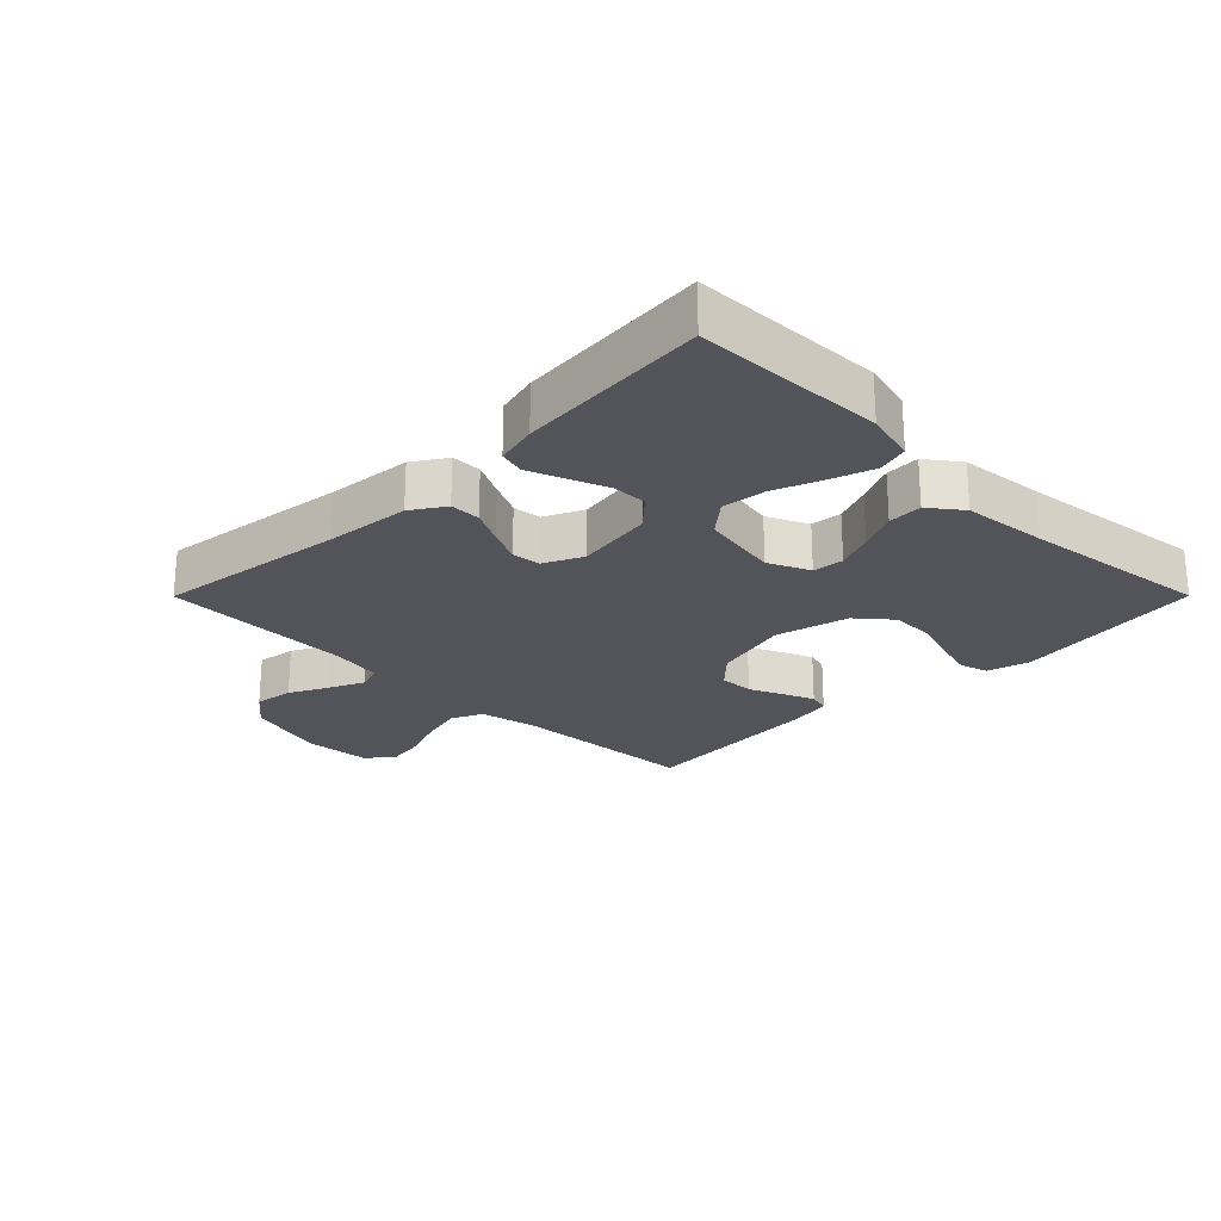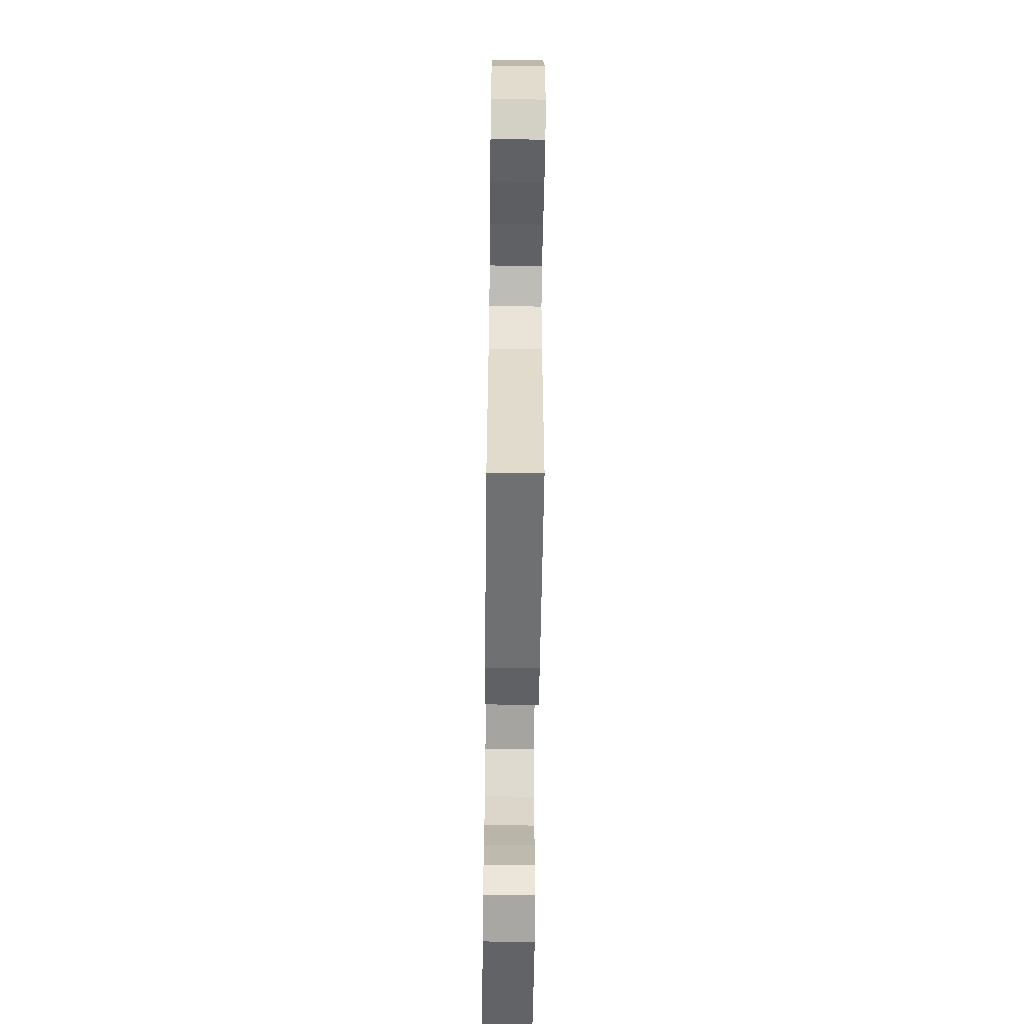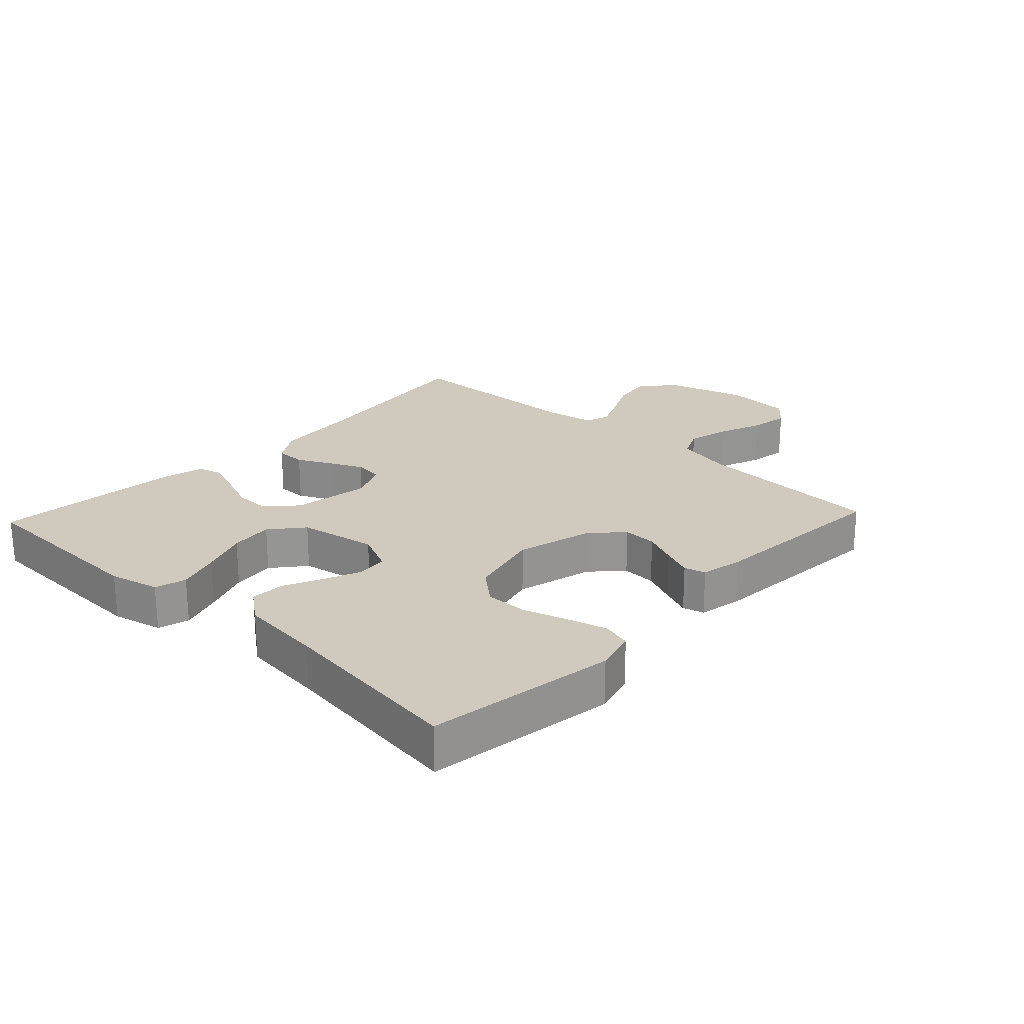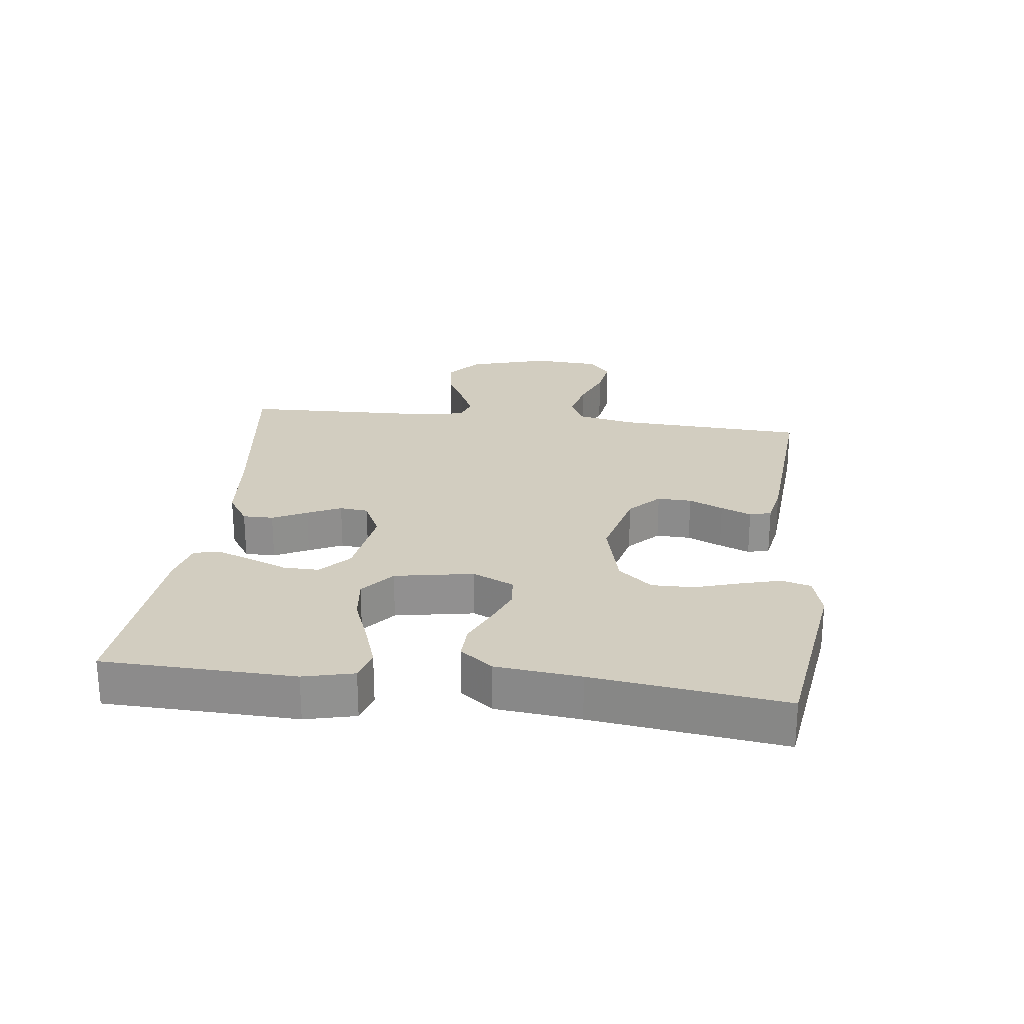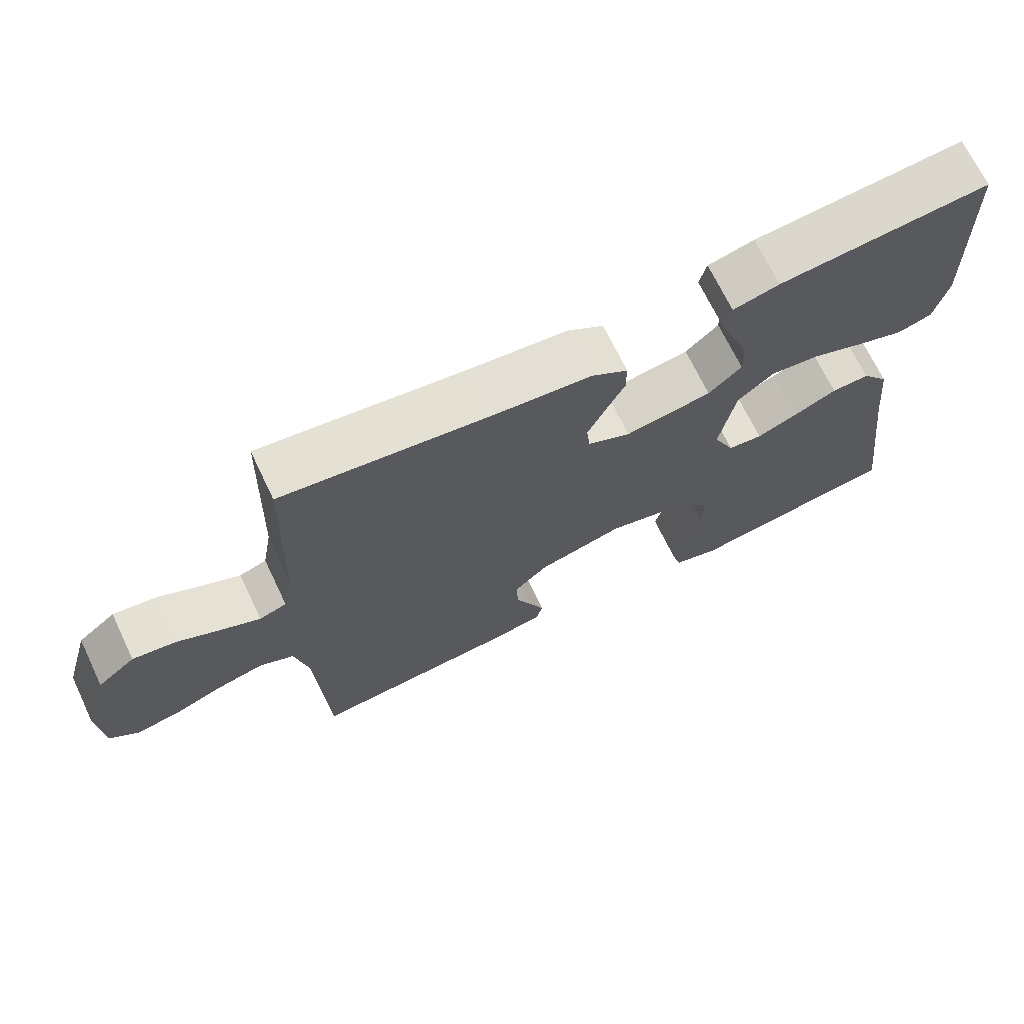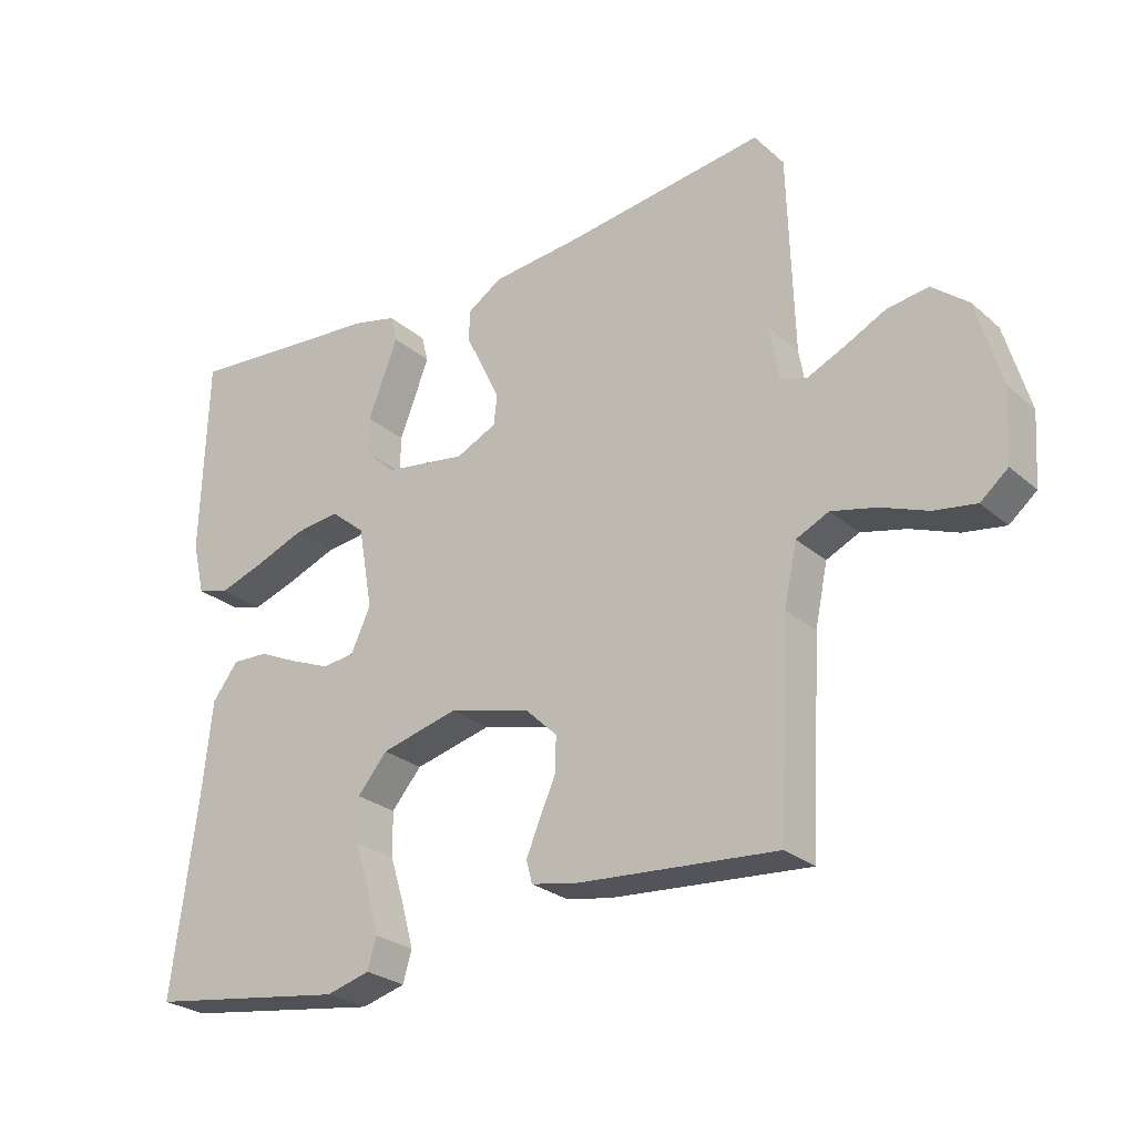
<metadata>
{"format":"obj","ext":"obj","renderer":"f3d","projection":"perspective","resolution":1024,"background":"white","views":[{"elev":-23.7,"azim":45.1,"up":"+Y"},{"elev":-59.3,"azim":-90.7,"up":"+Z"},{"elev":23.1,"azim":133.2,"up":"+Y"},{"elev":24.5,"azim":96.9,"up":"+Y"},{"elev":69.6,"azim":-25.6,"up":"+Z"},{"elev":-26.4,"azim":-142.8,"up":"+Z"}]}
</metadata>
<code>
v 0.5 0.07 -0.5
v 0.2 0.07 -0.544
v 0.134 0.07 -0.526
v 0.121 0.07 -0.48
v 0.138 0.07 -0.417
v 0.16 0.07 -0.346
v 0.161 0.07 -0.279
v 0.116 0.07 -0.226
v 0 0.07 -0.197
v -0.122 0.07 -0.228
v -0.17 0.07 -0.274
v -0.168 0.07 -0.328
v -0.144 0.07 -0.382
v -0.124 0.07 -0.43
v -0.133 0.07 -0.464
v -0.2 0.07 -0.477
v -0.5 0.07 -0.5
v -0.516 0.07 -0.2
v -0.535 0.07 -0.11
v -0.584 0.07 -0.087
v -0.651 0.07 -0.103
v -0.721 0.07 -0.13
v -0.784 0.07 -0.14
v -0.825 0.07 -0.106
v -0.832 0.07 0
v -0.795 0.07 0.128
v -0.741 0.07 0.172
v -0.679 0.07 0.163
v -0.617 0.07 0.132
v -0.562 0.07 0.107
v -0.523 0.07 0.12
v -0.509 0.07 0.2
v -0.5 0.07 0.5
v -0.2 0.07 0.46
v -0.066 0.07 0.447
v -0.014 0.07 0.413
v -0.014 0.07 0.365
v -0.041 0.07 0.311
v -0.066 0.07 0.258
v -0.061 0.07 0.213
v 0 0.07 0.184
v 0.123 0.07 0.203
v 0.17 0.07 0.246
v 0.169 0.07 0.302
v 0.145 0.07 0.363
v 0.124 0.07 0.419
v 0.134 0.07 0.459
v 0.2 0.07 0.475
v 0.5 0.07 0.5
v 0.509 0.07 0.2
v 0.49 0.07 0.121
v 0.441 0.07 0.107
v 0.373 0.07 0.13
v 0.298 0.07 0.159
v 0.229 0.07 0.167
v 0.177 0.07 0.124
v 0.155 0.07 0
v 0.185 0.07 -0.065
v 0.234 0.07 -0.07
v 0.293 0.07 -0.046
v 0.354 0.07 -0.018
v 0.408 0.07 -0.016
v 0.447 0.07 -0.067
v 0.461 0.07 -0.2
v 0.5 0 -0.5
v 0.2 0 -0.544
v 0.134 0 -0.526
v 0.121 0 -0.48
v 0.138 0 -0.417
v 0.16 0 -0.346
v 0.161 0 -0.279
v 0.116 0 -0.226
v 0 0 -0.197
v -0.122 0 -0.228
v -0.17 0 -0.274
v -0.168 0 -0.328
v -0.144 0 -0.382
v -0.124 0 -0.43
v -0.133 0 -0.464
v -0.2 0 -0.477
v -0.5 0 -0.5
v -0.516 0 -0.2
v -0.535 0 -0.11
v -0.584 0 -0.087
v -0.651 0 -0.103
v -0.721 0 -0.13
v -0.784 0 -0.14
v -0.825 0 -0.106
v -0.832 0 0
v -0.795 0 0.128
v -0.741 0 0.172
v -0.679 0 0.163
v -0.617 0 0.132
v -0.562 0 0.107
v -0.523 0 0.12
v -0.509 0 0.2
v -0.5 0 0.5
v -0.2 0 0.46
v -0.066 0 0.447
v -0.014 0 0.413
v -0.014 0 0.365
v -0.041 0 0.311
v -0.066 0 0.258
v -0.061 0 0.213
v 0 0 0.184
v 0.123 0 0.203
v 0.17 0 0.246
v 0.169 0 0.302
v 0.145 0 0.363
v 0.124 0 0.419
v 0.134 0 0.459
v 0.2 0 0.475
v 0.5 0 0.5
v 0.509 0 0.2
v 0.49 0 0.121
v 0.441 0 0.107
v 0.373 0 0.13
v 0.298 0 0.159
v 0.229 0 0.167
v 0.177 0 0.124
v 0.155 0 0
v 0.185 0 -0.065
v 0.234 0 -0.07
v 0.293 0 -0.046
v 0.354 0 -0.018
v 0.408 0 -0.016
v 0.447 0 -0.067
v 0.461 0 -0.2
f 62 63 64
f 61 62 64
f 60 61 64
f 1 2 3
f 64 1 3
f 60 64 3
f 59 60 3
f 52 53 54
f 51 52 54
f 50 51 54
f 49 50 54
f 48 49 54
f 47 48 54
f 46 47 54
f 45 46 54
f 44 45 54
f 43 44 54 55
f 42 43 55 56
f 36 37 38
f 35 36 38
f 34 35 38
f 34 38 39
f 33 34 39
f 32 33 39
f 31 32 39 40
f 27 28 29
f 26 27 29
f 25 26 29
f 24 25 29
f 23 24 29
f 22 23 29
f 21 22 29
f 20 21 29 30
f 31 40 41
f 30 31 41
f 20 30 41
f 19 20 41
f 16 17 18
f 15 16 18
f 14 15 18
f 13 14 18
f 12 13 18
f 3 4 5 6
f 59 3 6
f 58 59 6 7
f 42 56 57
f 41 42 57
f 19 41 57
f 18 19 57
f 11 12 18
f 10 11 18
f 18 57 58
f 10 18 58
f 9 10 58
f 58 7 8
f 8 9 58
f 128 127 126
f 128 126 125
f 128 125 124
f 67 66 65
f 67 65 128
f 67 128 124
f 67 124 123
f 118 117 116
f 118 116 115
f 118 115 114
f 118 114 113
f 118 113 112
f 118 112 111
f 118 111 110
f 118 110 109
f 118 109 108
f 119 118 108 107
f 120 119 107 106
f 102 101 100
f 102 100 99
f 102 99 98
f 103 102 98
f 103 98 97
f 103 97 96
f 104 103 96 95
f 93 92 91
f 93 91 90
f 93 90 89
f 93 89 88
f 93 88 87
f 93 87 86
f 93 86 85
f 94 93 85 84
f 105 104 95
f 105 95 94
f 105 94 84
f 105 84 83
f 82 81 80
f 82 80 79
f 82 79 78
f 82 78 77
f 82 77 76
f 70 69 68 67
f 70 67 123
f 71 70 123 122
f 121 120 106
f 121 106 105
f 121 105 83
f 121 83 82
f 82 76 75
f 82 75 74
f 122 121 82
f 122 82 74
f 122 74 73
f 72 71 122
f 122 73 72
f 1 65 66 2
f 2 66 67 3
f 3 67 68 4
f 4 68 69 5
f 5 69 70 6
f 6 70 71 7
f 7 71 72 8
f 8 72 73 9
f 9 73 74 10
f 10 74 75 11
f 11 75 76 12
f 12 76 77 13
f 13 77 78 14
f 14 78 79 15
f 15 79 80 16
f 16 80 81 17
f 17 81 82 18
f 18 82 83 19
f 19 83 84 20
f 20 84 85 21
f 21 85 86 22
f 22 86 87 23
f 23 87 88 24
f 24 88 89 25
f 25 89 90 26
f 26 90 91 27
f 27 91 92 28
f 28 92 93 29
f 29 93 94 30
f 30 94 95 31
f 31 95 96 32
f 32 96 97 33
f 33 97 98 34
f 34 98 99 35
f 35 99 100 36
f 36 100 101 37
f 37 101 102 38
f 38 102 103 39
f 39 103 104 40
f 40 104 105 41
f 41 105 106 42
f 42 106 107 43
f 43 107 108 44
f 44 108 109 45
f 45 109 110 46
f 46 110 111 47
f 47 111 112 48
f 48 112 113 49
f 49 113 114 50
f 50 114 115 51
f 51 115 116 52
f 52 116 117 53
f 53 117 118 54
f 54 118 119 55
f 55 119 120 56
f 56 120 121 57
f 57 121 122 58
f 58 122 123 59
f 59 123 124 60
f 60 124 125 61
f 61 125 126 62
f 62 126 127 63
f 63 127 128 64
f 64 128 65 1

</code>
